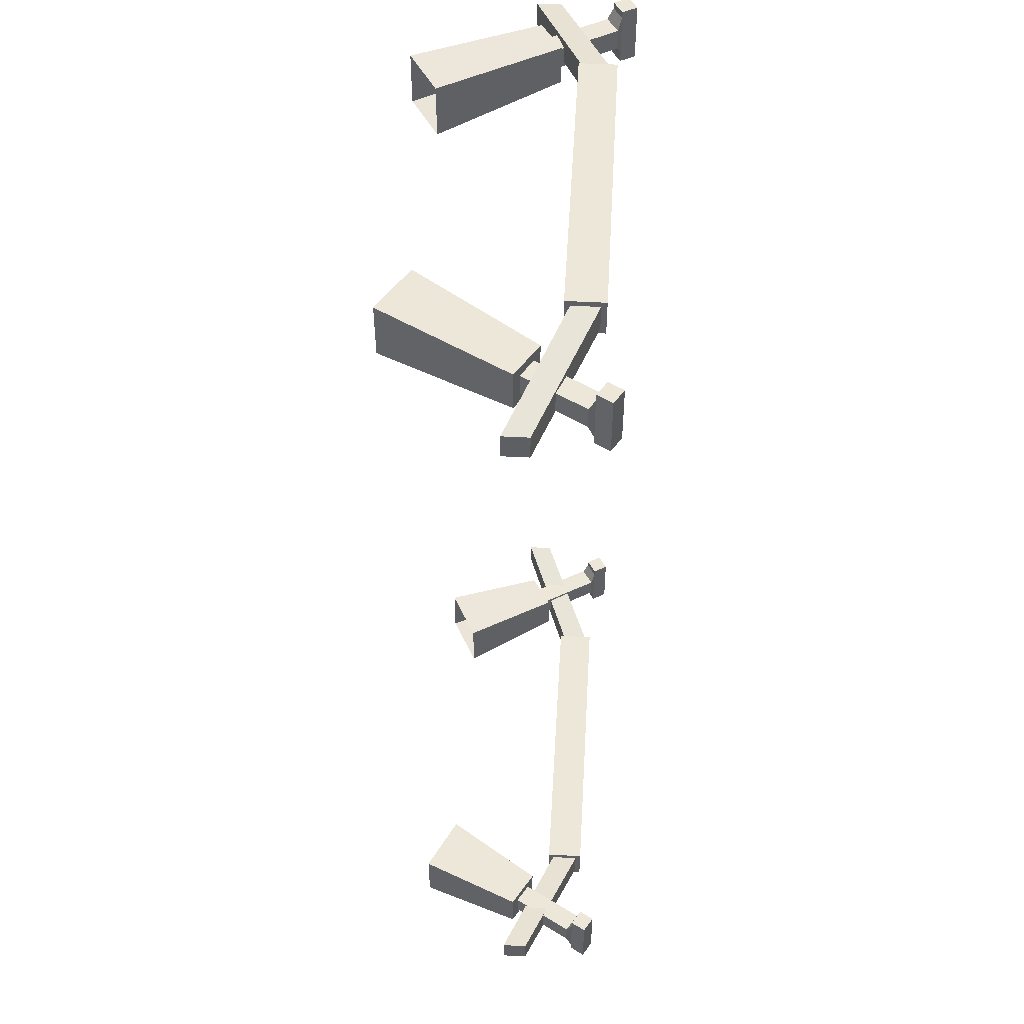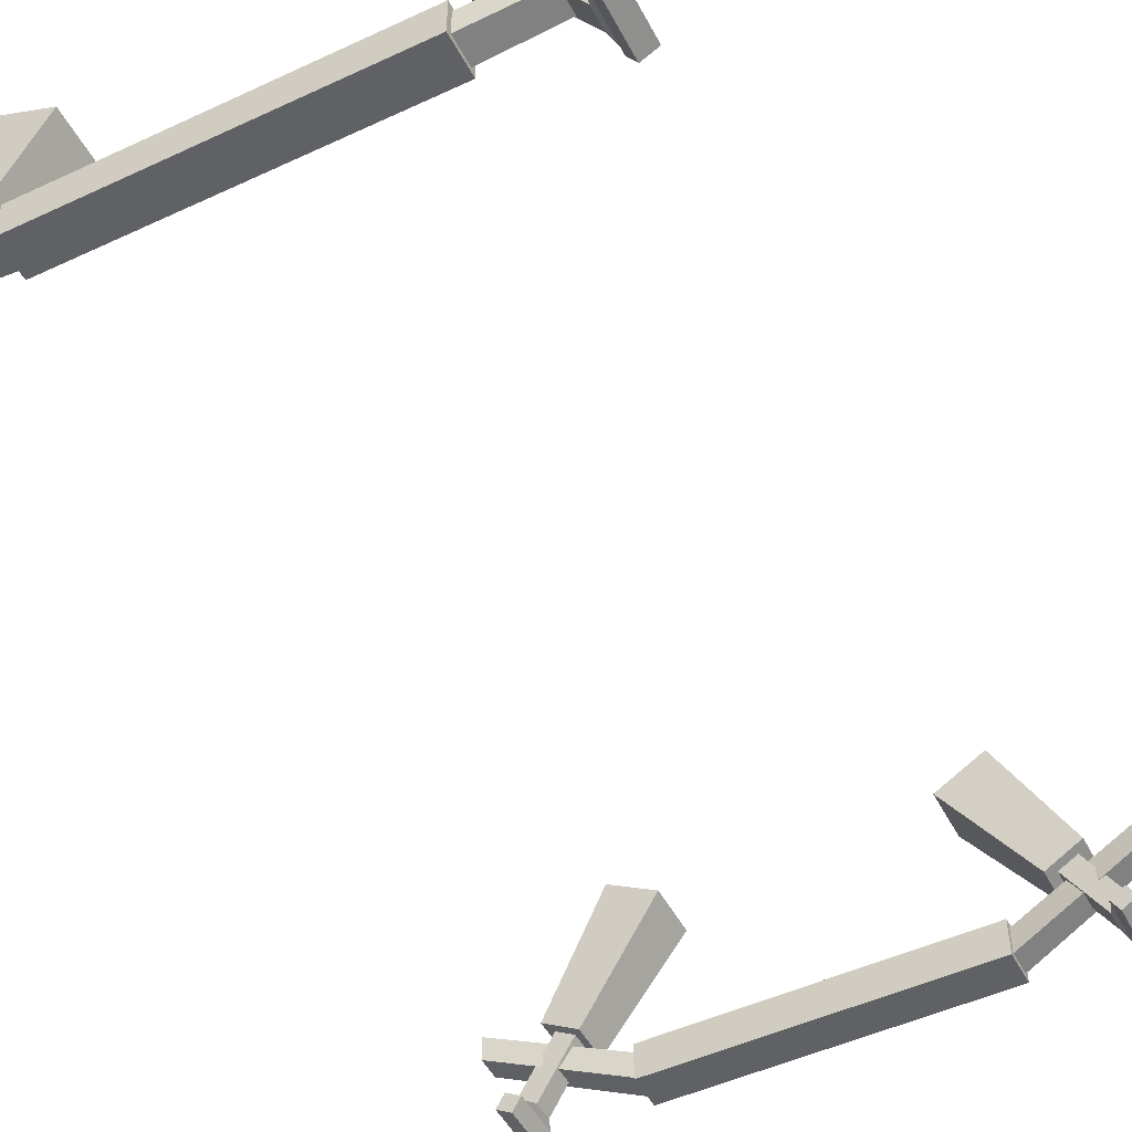
<metadata>
{"format":"obj","ext":"obj","renderer":"f3d","projection":"perspective","resolution":1024,"background":"white","views":[{"elev":49.9,"azim":-86.6,"up":"+Z"},{"elev":-49.7,"azim":-152.9,"up":"+Y"}]}
</metadata>
<code>
g LimePickupAbsorber1
v -0.6267 0.08304 -1.054
v -0.6267 0.08304 -1.004
v -0.6292 0.06958 -0.9765
v -0.6292 0.06958 -1.083
v -0.3841 0.1426 -1.022
v -0.3841 0.1426 -1.109
v 0.3841 0.1426 -1.109
v 0.3841 0.1426 -1.022
v -0.3841 0.1426 -1.109
v -0.3841 0.05484 -1.109
v 0.3841 0.05484 -1.109
v 0.3841 0.1426 -1.109
v -0.3841 0.1426 -1.022
v -0.3841 0.05484 -1.022
v -0.3841 0.06729 -1.034
v -0.3841 0.1302 -1.034
v -0.3841 0.1426 -1.109
v -0.3841 0.1302 -1.096
v -0.3841 0.05484 -1.109
v -0.3841 0.06729 -1.096
v -0.3841 0.05484 -1.022
v -0.3841 0.1426 -1.022
v 0.3841 0.1426 -1.022
v 0.3841 0.05484 -1.022
v -0.3841 0.05484 -1.109
v -0.3841 0.05484 -1.022
v 0.3841 0.05484 -1.022
v 0.3841 0.05484 -1.109
v -0.3841 0.1302 -1.034
v -0.3841 0.06729 -1.034
v -0.6955 0.1927 -0.9817
v -0.6955 0.2514 -0.9817
v -0.6955 0.2514 -1.04
v -0.6955 0.2514 -0.9817
v -0.6955 0.1927 -0.9817
v -0.6955 0.1927 -1.04
v -0.3841 0.06729 -1.096
v -0.3841 0.1302 -1.096
v -0.6955 0.2514 -1.04
v -0.6955 0.1927 -1.04
v -0.3841 0.06729 -1.034
v -0.3841 0.06729 -1.096
v -0.6955 0.1927 -1.04
v -0.6955 0.1927 -0.9817
v -0.3841 0.1302 -1.096
v -0.3841 0.1302 -1.034
v -0.6955 0.2514 -0.9817
v -0.6955 0.2514 -1.04
v -0.4799 0.1845 -1.077
v -0.3356 0.4076 -1.094
v -0.4673 0.4748 -1.094
v -0.5637 0.2343 -1.077
v -0.5637 0.2343 -0.9807
v -0.4799 0.1845 -0.9807
v -0.4999 0.1964 -1.004
v -0.5437 0.2224 -1.004
v -0.5637 0.2343 -1.077
v -0.5437 0.2224 -1.054
v -0.4799 0.1845 -1.077
v -0.4999 0.1964 -1.054
v -0.5637 0.2343 -0.9807
v -0.4673 0.4748 -0.9638
v -0.3356 0.4076 -0.9638
v -0.4799 0.1845 -0.9807
v -0.4799 0.1845 -0.9807
v -0.3356 0.4076 -0.9638
v -0.3356 0.4076 -1.094
v -0.4799 0.1845 -1.077
v -0.5437 0.2224 -1.004
v -0.4999 0.1964 -1.004
v -0.5828 0.05698 -1.004
v -0.6267 0.08304 -1.004
v -0.6267 0.08304 -1.004
v -0.5828 0.05698 -1.004
v -0.5934 0.04827 -0.9765
v -0.6292 0.06958 -0.9765
v -0.4999 0.1964 -1.054
v -0.5437 0.2224 -1.054
v -0.6267 0.08304 -1.054
v -0.5828 0.05698 -1.054
v -0.4999 0.1964 -1.004
v -0.4999 0.1964 -1.054
v -0.5828 0.05698 -1.054
v -0.5828 0.05698 -1.004
v -0.5437 0.2224 -1.054
v -0.5437 0.2224 -1.004
v -0.6267 0.08304 -1.004
v -0.6267 0.08304 -1.054
v -0.5828 0.05698 -1.054
v -0.6267 0.08304 -1.054
v -0.6292 0.06958 -1.083
v -0.5934 0.04827 -1.083
v -0.5828 0.05698 -1.004
v -0.5828 0.05698 -1.054
v -0.5934 0.04827 -1.083
v -0.5934 0.04827 -0.9765
v -0.6292 0.06958 -0.9765
v -0.5934 0.04827 -0.9765
v -0.5934 0.04827 -0.9604
v -0.6292 0.06958 -0.9604
v -0.6494 0.03558 -1.083
v -0.6494 0.03558 -0.9765
v -0.6136 0.01428 -0.9765
v -0.6136 0.01428 -1.083
v -0.6292 0.06958 -1.083
v -0.6494 0.03558 -1.083
v -0.6494 0.03558 -1.099
v -0.6292 0.06958 -1.099
v -0.5934 0.04827 -0.9765
v -0.5934 0.04827 -1.083
v -0.6136 0.01428 -1.083
v -0.6136 0.01428 -0.9765
v -0.6292 0.06958 -1.083
v -0.6292 0.06958 -0.9765
v -0.6494 0.03558 -0.9765
v -0.6494 0.03558 -1.083
v -0.5934 0.04827 -1.099
v -0.6292 0.06958 -1.099
v -0.6494 0.03558 -1.099
v -0.6136 0.01428 -1.099
v -0.5934 0.04827 -1.083
v -0.6292 0.06958 -1.083
v -0.6292 0.06958 -1.099
v -0.5934 0.04827 -1.099
v -0.6136 0.01428 -1.083
v -0.5934 0.04827 -1.083
v -0.5934 0.04827 -1.099
v -0.6136 0.01428 -1.099
v -0.6494 0.03558 -1.083
v -0.6136 0.01428 -1.083
v -0.6136 0.01428 -1.099
v -0.6494 0.03558 -1.099
v -0.6292 0.06958 -0.9604
v -0.5934 0.04827 -0.9604
v -0.6136 0.01428 -0.9604
v -0.6494 0.03558 -0.9604
v -0.5934 0.04827 -0.9765
v -0.6136 0.01428 -0.9765
v -0.6136 0.01428 -0.9604
v -0.5934 0.04827 -0.9604
v -0.6494 0.03558 -0.9765
v -0.6292 0.06958 -0.9765
v -0.6292 0.06958 -0.9604
v -0.6494 0.03558 -0.9604
v -0.6136 0.01428 -0.9765
v -0.6494 0.03558 -0.9765
v -0.6494 0.03558 -0.9604
v -0.6136 0.01428 -0.9604
v -0.5637 0.2343 -1.077
v -0.4673 0.4748 -1.094
v -0.4673 0.4748 -0.9638
v -0.5637 0.2343 -0.9807
v 0.6267 0.08304 -1.004
v 0.6267 0.08304 -1.054
v 0.6292 0.06958 -1.083
v 0.6292 0.06958 -0.9765
v 0.3841 0.1426 -1.022
v 0.3841 0.1302 -1.034
v 0.3841 0.06729 -1.034
v 0.3841 0.05484 -1.022
v 0.3841 0.1426 -1.109
v 0.3841 0.1302 -1.096
v 0.3841 0.05484 -1.109
v 0.3841 0.06729 -1.096
v 0.3841 0.1302 -1.034
v 0.6955 0.2514 -0.9817
v 0.6955 0.1927 -0.9817
v 0.3841 0.06729 -1.034
v 0.6955 0.2514 -1.04
v 0.6955 0.1927 -1.04
v 0.6955 0.1927 -0.9817
v 0.6955 0.2514 -0.9817
v 0.3841 0.06729 -1.096
v 0.6955 0.1927 -1.04
v 0.6955 0.2514 -1.04
v 0.3841 0.1302 -1.096
v 0.3841 0.06729 -1.034
v 0.6955 0.1927 -0.9817
v 0.6955 0.1927 -1.04
v 0.3841 0.06729 -1.096
v 0.3841 0.1302 -1.096
v 0.6955 0.2514 -1.04
v 0.6955 0.2514 -0.9817
v 0.3841 0.1302 -1.034
v 0.4799 0.1845 -1.077
v 0.5637 0.2343 -1.077
v 0.4673 0.4748 -1.094
v 0.3356 0.4076 -1.094
v 0.5637 0.2343 -0.9807
v 0.5437 0.2224 -1.004
v 0.4999 0.1964 -1.004
v 0.4799 0.1845 -0.9807
v 0.5637 0.2343 -1.077
v 0.5437 0.2224 -1.054
v 0.4799 0.1845 -1.077
v 0.4999 0.1964 -1.054
v 0.5637 0.2343 -0.9807
v 0.4799 0.1845 -0.9807
v 0.3356 0.4076 -0.9638
v 0.4673 0.4748 -0.9638
v 0.4799 0.1845 -0.9807
v 0.4799 0.1845 -1.077
v 0.3356 0.4076 -1.094
v 0.3356 0.4076 -0.9638
v 0.5437 0.2224 -1.004
v 0.6267 0.08304 -1.004
v 0.5828 0.05698 -1.004
v 0.4999 0.1964 -1.004
v 0.5828 0.05698 -1.004
v 0.6267 0.08304 -1.004
v 0.6292 0.06958 -0.9765
v 0.5934 0.04827 -0.9765
v 0.4999 0.1964 -1.054
v 0.5828 0.05698 -1.054
v 0.6267 0.08304 -1.054
v 0.5437 0.2224 -1.054
v 0.4999 0.1964 -1.004
v 0.5828 0.05698 -1.004
v 0.5828 0.05698 -1.054
v 0.4999 0.1964 -1.054
v 0.5437 0.2224 -1.054
v 0.6267 0.08304 -1.054
v 0.6267 0.08304 -1.004
v 0.5437 0.2224 -1.004
v 0.6267 0.08304 -1.054
v 0.5828 0.05698 -1.054
v 0.5934 0.04827 -1.083
v 0.6292 0.06958 -1.083
v 0.5828 0.05698 -1.054
v 0.5828 0.05698 -1.004
v 0.5934 0.04827 -0.9765
v 0.5934 0.04827 -1.083
v 0.6292 0.06958 -0.9765
v 0.6292 0.06958 -0.9604
v 0.5934 0.04827 -0.9604
v 0.5934 0.04827 -0.9765
v 0.6494 0.03558 -1.083
v 0.6136 0.01428 -1.083
v 0.6136 0.01428 -0.9765
v 0.6494 0.03558 -0.9765
v 0.6292 0.06958 -1.083
v 0.6292 0.06958 -1.099
v 0.6494 0.03558 -1.099
v 0.6494 0.03558 -1.083
v 0.5934 0.04827 -0.9765
v 0.6136 0.01428 -0.9765
v 0.6136 0.01428 -1.083
v 0.5934 0.04827 -1.083
v 0.6292 0.06958 -1.083
v 0.6494 0.03558 -1.083
v 0.6494 0.03558 -0.9765
v 0.6292 0.06958 -0.9765
v 0.5934 0.04827 -1.099
v 0.6136 0.01428 -1.099
v 0.6494 0.03558 -1.099
v 0.6292 0.06958 -1.099
v 0.5934 0.04827 -1.083
v 0.5934 0.04827 -1.099
v 0.6292 0.06958 -1.099
v 0.6292 0.06958 -1.083
v 0.6136 0.01428 -1.083
v 0.6136 0.01428 -1.099
v 0.5934 0.04827 -1.099
v 0.5934 0.04827 -1.083
v 0.6494 0.03558 -1.083
v 0.6494 0.03558 -1.099
v 0.6136 0.01428 -1.099
v 0.6136 0.01428 -1.083
v 0.6292 0.06958 -0.9604
v 0.6494 0.03558 -0.9604
v 0.6136 0.01428 -0.9604
v 0.5934 0.04827 -0.9604
v 0.5934 0.04827 -0.9765
v 0.5934 0.04827 -0.9604
v 0.6136 0.01428 -0.9604
v 0.6136 0.01428 -0.9765
v 0.6494 0.03558 -0.9765
v 0.6494 0.03558 -0.9604
v 0.6292 0.06958 -0.9604
v 0.6292 0.06958 -0.9765
v 0.6136 0.01428 -0.9765
v 0.6136 0.01428 -0.9604
v 0.6494 0.03558 -0.9604
v 0.6494 0.03558 -0.9765
v 0.5637 0.2343 -1.077
v 0.5637 0.2343 -0.9807
v 0.4673 0.4748 -0.9638
v 0.4673 0.4748 -1.094
v 0.6267 0.08304 1.081
v 0.6267 0.08304 1.03
v 0.6292 0.06958 1.003
v 0.6292 0.06958 1.11
v 0.3841 0.1426 1.049
v 0.3841 0.1426 1.136
v -0.3841 0.1426 1.136
v -0.3841 0.1426 1.049
v 0.3841 0.1426 1.136
v 0.3841 0.05484 1.136
v -0.3841 0.05484 1.136
v -0.3841 0.1426 1.136
v 0.3841 0.1426 1.049
v 0.3841 0.05484 1.049
v 0.3841 0.06729 1.062
v 0.3841 0.1302 1.062
v 0.3841 0.1426 1.136
v 0.3841 0.1302 1.124
v 0.3841 0.05484 1.136
v 0.3841 0.06729 1.124
v 0.3841 0.05484 1.049
v 0.3841 0.1426 1.049
v -0.3841 0.1426 1.049
v -0.3841 0.05484 1.049
v 0.3841 0.05484 1.136
v 0.3841 0.05484 1.049
v -0.3841 0.05484 1.049
v -0.3841 0.05484 1.136
v 0.3841 0.1302 1.062
v 0.3841 0.06729 1.062
v 0.6955 0.1927 1.009
v 0.6955 0.2514 1.009
v 0.6955 0.2514 1.067
v 0.6955 0.2514 1.009
v 0.6955 0.1927 1.009
v 0.6955 0.1927 1.067
v 0.3841 0.06729 1.124
v 0.3841 0.1302 1.124
v 0.6955 0.2514 1.067
v 0.6955 0.1927 1.067
v 0.3841 0.06729 1.062
v 0.3841 0.06729 1.124
v 0.6955 0.1927 1.067
v 0.6955 0.1927 1.009
v 0.3841 0.1302 1.124
v 0.3841 0.1302 1.062
v 0.6955 0.2514 1.009
v 0.6955 0.2514 1.067
v 0.4799 0.1845 1.104
v 0.2943 0.4587 1.12
v 0.4097 0.5259 1.12
v 0.5637 0.2343 1.104
v 0.5637 0.2343 1.007
v 0.4799 0.1845 1.007
v 0.4999 0.1964 1.03
v 0.5437 0.2224 1.03
v 0.5637 0.2343 1.104
v 0.5437 0.2224 1.081
v 0.4799 0.1845 1.104
v 0.4999 0.1964 1.081
v 0.5637 0.2343 1.007
v 0.4097 0.5259 0.9903
v 0.2943 0.4587 0.9903
v 0.4799 0.1845 1.007
v 0.4799 0.1845 1.007
v 0.2943 0.4587 0.9903
v 0.2943 0.4587 1.12
v 0.4799 0.1845 1.104
v 0.5437 0.2224 1.03
v 0.4999 0.1964 1.03
v 0.5828 0.05698 1.03
v 0.6267 0.08304 1.03
v 0.6267 0.08304 1.03
v 0.5828 0.05698 1.03
v 0.5934 0.04827 1.003
v 0.6292 0.06958 1.003
v 0.4999 0.1964 1.081
v 0.5437 0.2224 1.081
v 0.6267 0.08304 1.081
v 0.5828 0.05698 1.081
v 0.4999 0.1964 1.03
v 0.4999 0.1964 1.081
v 0.5828 0.05698 1.081
v 0.5828 0.05698 1.03
v 0.5437 0.2224 1.081
v 0.5437 0.2224 1.03
v 0.6267 0.08304 1.03
v 0.6267 0.08304 1.081
v 0.5828 0.05698 1.081
v 0.6267 0.08304 1.081
v 0.6292 0.06958 1.11
v 0.5934 0.04827 1.11
v 0.5828 0.05698 1.03
v 0.5828 0.05698 1.081
v 0.5934 0.04827 1.11
v 0.5934 0.04827 1.003
v 0.6292 0.06958 1.003
v 0.5934 0.04827 1.003
v 0.5934 0.04827 0.9869
v 0.6292 0.06958 0.9869
v 0.6494 0.03558 1.11
v 0.6494 0.03558 1.003
v 0.6136 0.01428 1.003
v 0.6136 0.01428 1.11
v 0.6292 0.06958 1.11
v 0.6494 0.03558 1.11
v 0.6494 0.03558 1.126
v 0.6292 0.06958 1.126
v 0.5934 0.04827 1.003
v 0.5934 0.04827 1.11
v 0.6136 0.01428 1.11
v 0.6136 0.01428 1.003
v 0.6292 0.06958 1.11
v 0.6292 0.06958 1.003
v 0.6494 0.03558 1.003
v 0.6494 0.03558 1.11
v 0.5934 0.04827 1.126
v 0.6292 0.06958 1.126
v 0.6494 0.03558 1.126
v 0.6136 0.01428 1.126
v 0.5934 0.04827 1.11
v 0.6292 0.06958 1.11
v 0.6292 0.06958 1.126
v 0.5934 0.04827 1.126
v 0.6136 0.01428 1.11
v 0.5934 0.04827 1.11
v 0.5934 0.04827 1.126
v 0.6136 0.01428 1.126
v 0.6494 0.03558 1.11
v 0.6136 0.01428 1.11
v 0.6136 0.01428 1.126
v 0.6494 0.03558 1.126
v 0.6292 0.06958 0.9869
v 0.5934 0.04827 0.9869
v 0.6136 0.01428 0.9869
v 0.6494 0.03558 0.9869
v 0.5934 0.04827 1.003
v 0.6136 0.01428 1.003
v 0.6136 0.01428 0.9869
v 0.5934 0.04827 0.9869
v 0.6494 0.03558 1.003
v 0.6292 0.06958 1.003
v 0.6292 0.06958 0.9869
v 0.6494 0.03558 0.9869
v 0.6136 0.01428 1.003
v 0.6494 0.03558 1.003
v 0.6494 0.03558 0.9869
v 0.6136 0.01428 0.9869
v 0.5637 0.2343 1.104
v 0.4097 0.5259 1.12
v 0.4097 0.5259 0.9903
v 0.5637 0.2343 1.007
v -0.6267 0.08304 1.03
v -0.6267 0.08304 1.081
v -0.6292 0.06958 1.11
v -0.6292 0.06958 1.003
v -0.3841 0.1426 1.049
v -0.3841 0.1302 1.062
v -0.3841 0.06729 1.062
v -0.3841 0.05484 1.049
v -0.3841 0.1426 1.136
v -0.3841 0.1302 1.124
v -0.3841 0.05484 1.136
v -0.3841 0.06729 1.124
v -0.3841 0.1302 1.062
v -0.6955 0.2514 1.009
v -0.6955 0.1927 1.009
v -0.3841 0.06729 1.062
v -0.6955 0.2514 1.067
v -0.6955 0.1927 1.067
v -0.6955 0.1927 1.009
v -0.6955 0.2514 1.009
v -0.3841 0.06729 1.124
v -0.6955 0.1927 1.067
v -0.6955 0.2514 1.067
v -0.3841 0.1302 1.124
v -0.3841 0.06729 1.062
v -0.6955 0.1927 1.009
v -0.6955 0.1927 1.067
v -0.3841 0.06729 1.124
v -0.3841 0.1302 1.124
v -0.6955 0.2514 1.067
v -0.6955 0.2514 1.009
v -0.3841 0.1302 1.062
v -0.4799 0.1845 1.104
v -0.5637 0.2343 1.104
v -0.4097 0.5259 1.12
v -0.2943 0.4587 1.12
v -0.5637 0.2343 1.007
v -0.5437 0.2224 1.03
v -0.4999 0.1964 1.03
v -0.4799 0.1845 1.007
v -0.5637 0.2343 1.104
v -0.5437 0.2224 1.081
v -0.4799 0.1845 1.104
v -0.4999 0.1964 1.081
v -0.5637 0.2343 1.007
v -0.4799 0.1845 1.007
v -0.2943 0.4587 0.9903
v -0.4097 0.5259 0.9903
v -0.4799 0.1845 1.007
v -0.4799 0.1845 1.104
v -0.2943 0.4587 1.12
v -0.2943 0.4587 0.9903
v -0.5437 0.2224 1.03
v -0.6267 0.08304 1.03
v -0.5828 0.05698 1.03
v -0.4999 0.1964 1.03
v -0.5828 0.05698 1.03
v -0.6267 0.08304 1.03
v -0.6292 0.06958 1.003
v -0.5934 0.04827 1.003
v -0.4999 0.1964 1.081
v -0.5828 0.05698 1.081
v -0.6267 0.08304 1.081
v -0.5437 0.2224 1.081
v -0.4999 0.1964 1.03
v -0.5828 0.05698 1.03
v -0.5828 0.05698 1.081
v -0.4999 0.1964 1.081
v -0.5437 0.2224 1.081
v -0.6267 0.08304 1.081
v -0.6267 0.08304 1.03
v -0.5437 0.2224 1.03
v -0.6267 0.08304 1.081
v -0.5828 0.05698 1.081
v -0.5934 0.04827 1.11
v -0.6292 0.06958 1.11
v -0.5828 0.05698 1.081
v -0.5828 0.05698 1.03
v -0.5934 0.04827 1.003
v -0.5934 0.04827 1.11
v -0.6292 0.06958 1.003
v -0.6292 0.06958 0.9869
v -0.5934 0.04827 0.9869
v -0.5934 0.04827 1.003
v -0.6494 0.03558 1.11
v -0.6136 0.01428 1.11
v -0.6136 0.01428 1.003
v -0.6494 0.03558 1.003
v -0.6292 0.06958 1.11
v -0.6292 0.06958 1.126
v -0.6494 0.03558 1.126
v -0.6494 0.03558 1.11
v -0.5934 0.04827 1.003
v -0.6136 0.01428 1.003
v -0.6136 0.01428 1.11
v -0.5934 0.04827 1.11
v -0.6292 0.06958 1.11
v -0.6494 0.03558 1.11
v -0.6494 0.03558 1.003
v -0.6292 0.06958 1.003
v -0.5934 0.04827 1.126
v -0.6136 0.01428 1.126
v -0.6494 0.03558 1.126
v -0.6292 0.06958 1.126
v -0.5934 0.04827 1.11
v -0.5934 0.04827 1.126
v -0.6292 0.06958 1.126
v -0.6292 0.06958 1.11
v -0.6136 0.01428 1.11
v -0.6136 0.01428 1.126
v -0.5934 0.04827 1.126
v -0.5934 0.04827 1.11
v -0.6494 0.03558 1.11
v -0.6494 0.03558 1.126
v -0.6136 0.01428 1.126
v -0.6136 0.01428 1.11
v -0.6292 0.06958 0.9869
v -0.6494 0.03558 0.9869
v -0.6136 0.01428 0.9869
v -0.5934 0.04827 0.9869
v -0.5934 0.04827 1.003
v -0.5934 0.04827 0.9869
v -0.6136 0.01428 0.9869
v -0.6136 0.01428 1.003
v -0.6494 0.03558 1.003
v -0.6494 0.03558 0.9869
v -0.6292 0.06958 0.9869
v -0.6292 0.06958 1.003
v -0.6136 0.01428 1.003
v -0.6136 0.01428 0.9869
v -0.6494 0.03558 0.9869
v -0.6494 0.03558 1.003
v -0.5637 0.2343 1.104
v -0.5637 0.2343 1.007
v -0.4097 0.5259 0.9903
v -0.4097 0.5259 1.12
g LimePickupAbsorber1_0
f 3 2 1
f 4 3 1
f 7 6 5
f 8 7 5
f 11 10 9
f 12 11 9
f 15 14 13
f 16 15 13
f 16 13 17
f 18 16 17
f 18 17 19
f 20 18 19
f 20 19 14
f 15 20 14
f 23 22 21
f 24 23 21
f 27 26 25
f 28 27 25
f 31 30 29
f 32 31 29
f 35 34 33
f 36 35 33
f 39 38 37
f 40 39 37
f 43 42 41
f 44 43 41
f 47 46 45
f 48 47 45
f 51 50 49
f 52 51 49
f 55 54 53
f 56 55 53
f 56 53 57
f 58 56 57
f 58 57 59
f 60 58 59
f 60 59 54
f 55 60 54
f 63 62 61
f 64 63 61
f 67 66 65
f 68 67 65
f 71 70 69
f 72 71 69
f 75 74 73
f 76 75 73
f 79 78 77
f 80 79 77
f 83 82 81
f 84 83 81
f 87 86 85
f 88 87 85
f 91 90 89
f 92 91 89
f 95 94 93
f 96 95 93
f 99 98 97
f 100 99 97
f 103 102 101
f 104 103 101
f 107 106 105
f 108 107 105
f 111 110 109
f 112 111 109
f 115 114 113
f 116 115 113
f 119 118 117
f 120 119 117
f 123 122 121
f 124 123 121
f 127 126 125
f 128 127 125
f 131 130 129
f 132 131 129
f 135 134 133
f 136 135 133
f 139 138 137
f 140 139 137
f 143 142 141
f 144 143 141
f 147 146 145
f 148 147 145
f 151 150 149
f 152 151 149
f 155 154 153
f 156 155 153
f 159 158 157
f 160 159 157
f 157 158 161
f 158 162 161
f 161 162 163
f 162 164 163
f 164 159 160
f 163 164 160
f 167 166 165
f 168 167 165
f 171 170 169
f 172 171 169
f 175 174 173
f 176 175 173
f 179 178 177
f 180 179 177
f 183 182 181
f 184 183 181
f 187 186 185
f 188 187 185
f 191 190 189
f 192 191 189
f 189 190 193
f 190 194 193
f 193 194 195
f 194 196 195
f 196 191 192
f 195 196 192
f 199 198 197
f 200 199 197
f 203 202 201
f 204 203 201
f 207 206 205
f 208 207 205
f 211 210 209
f 212 211 209
f 215 214 213
f 216 215 213
f 219 218 217
f 220 219 217
f 223 222 221
f 224 223 221
f 227 226 225
f 228 227 225
f 231 230 229
f 232 231 229
f 235 234 233
f 236 235 233
f 239 238 237
f 240 239 237
f 243 242 241
f 244 243 241
f 247 246 245
f 248 247 245
f 251 250 249
f 252 251 249
f 255 254 253
f 256 255 253
f 259 258 257
f 260 259 257
f 263 262 261
f 264 263 261
f 267 266 265
f 268 267 265
f 271 270 269
f 272 271 269
f 275 274 273
f 276 275 273
f 279 278 277
f 280 279 277
f 283 282 281
f 284 283 281
f 287 286 285
f 288 287 285
f 291 290 289
f 292 291 289
f 295 294 293
f 296 295 293
f 299 298 297
f 300 299 297
f 303 302 301
f 304 303 301
f 304 301 305
f 306 304 305
f 306 305 307
f 308 306 307
f 308 307 302
f 303 308 302
f 311 310 309
f 312 311 309
f 315 314 313
f 316 315 313
f 319 318 317
f 320 319 317
f 323 322 321
f 324 323 321
f 327 326 325
f 328 327 325
f 331 330 329
f 332 331 329
f 335 334 333
f 336 335 333
f 339 338 337
f 340 339 337
f 343 342 341
f 344 343 341
f 344 341 345
f 346 344 345
f 346 345 347
f 348 346 347
f 348 347 342
f 343 348 342
f 351 350 349
f 352 351 349
f 355 354 353
f 356 355 353
f 359 358 357
f 360 359 357
f 363 362 361
f 364 363 361
f 367 366 365
f 368 367 365
f 371 370 369
f 372 371 369
f 375 374 373
f 376 375 373
f 379 378 377
f 380 379 377
f 383 382 381
f 384 383 381
f 387 386 385
f 388 387 385
f 391 390 389
f 392 391 389
f 395 394 393
f 396 395 393
f 399 398 397
f 400 399 397
f 403 402 401
f 404 403 401
f 407 406 405
f 408 407 405
f 411 410 409
f 412 411 409
f 415 414 413
f 416 415 413
f 419 418 417
f 420 419 417
f 423 422 421
f 424 423 421
f 427 426 425
f 428 427 425
f 431 430 429
f 432 431 429
f 435 434 433
f 436 435 433
f 439 438 437
f 440 439 437
f 443 442 441
f 444 443 441
f 447 446 445
f 448 447 445
f 445 446 449
f 446 450 449
f 449 450 451
f 450 452 451
f 452 447 448
f 451 452 448
f 455 454 453
f 456 455 453
f 459 458 457
f 460 459 457
f 463 462 461
f 464 463 461
f 467 466 465
f 468 467 465
f 471 470 469
f 472 471 469
f 475 474 473
f 476 475 473
f 479 478 477
f 480 479 477
f 477 478 481
f 478 482 481
f 481 482 483
f 482 484 483
f 484 479 480
f 483 484 480
f 487 486 485
f 488 487 485
f 491 490 489
f 492 491 489
f 495 494 493
f 496 495 493
f 499 498 497
f 500 499 497
f 503 502 501
f 504 503 501
f 507 506 505
f 508 507 505
f 511 510 509
f 512 511 509
f 515 514 513
f 516 515 513
f 519 518 517
f 520 519 517
f 523 522 521
f 524 523 521
f 527 526 525
f 528 527 525
f 531 530 529
f 532 531 529
f 535 534 533
f 536 535 533
f 539 538 537
f 540 539 537
f 543 542 541
f 544 543 541
f 547 546 545
f 548 547 545
f 551 550 549
f 552 551 549
f 555 554 553
f 556 555 553
f 559 558 557
f 560 559 557
f 563 562 561
f 564 563 561
f 567 566 565
f 568 567 565
f 571 570 569
f 572 571 569
f 575 574 573
f 576 575 573

</code>
